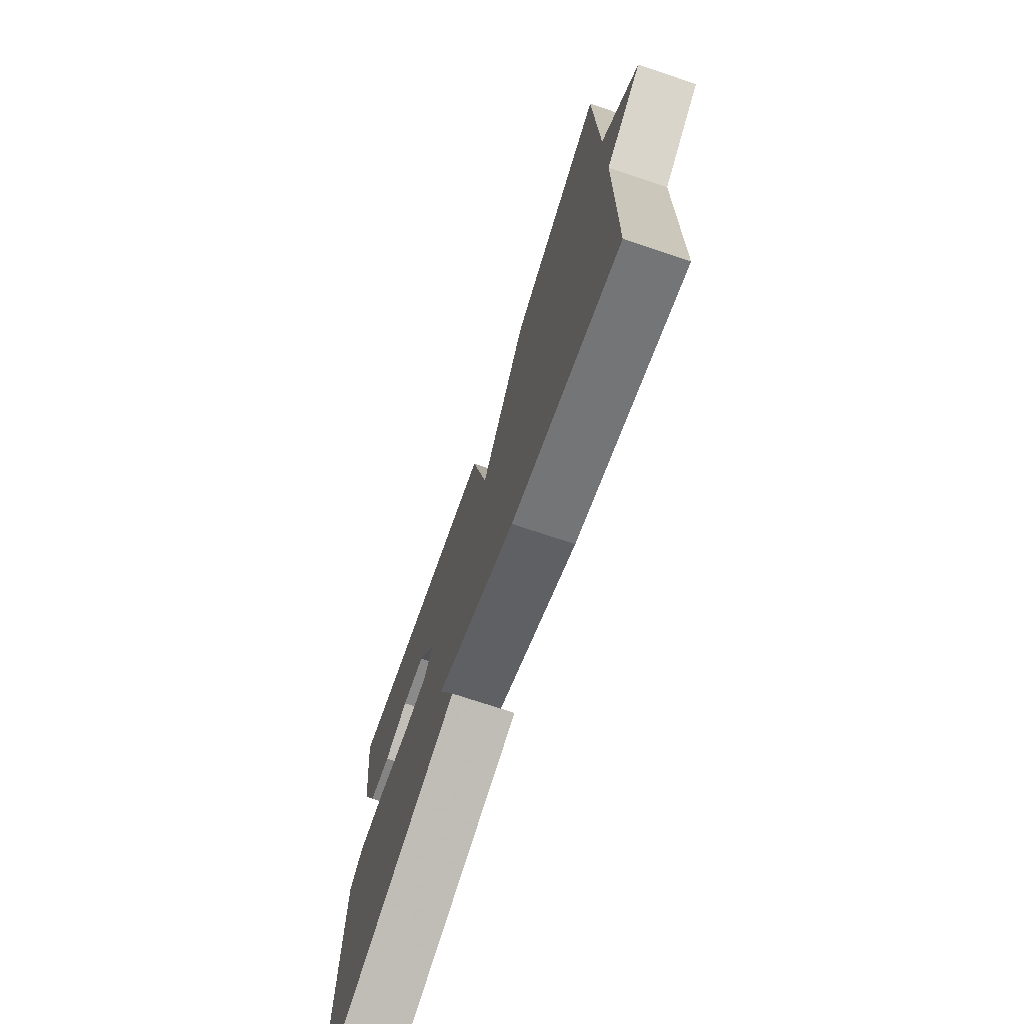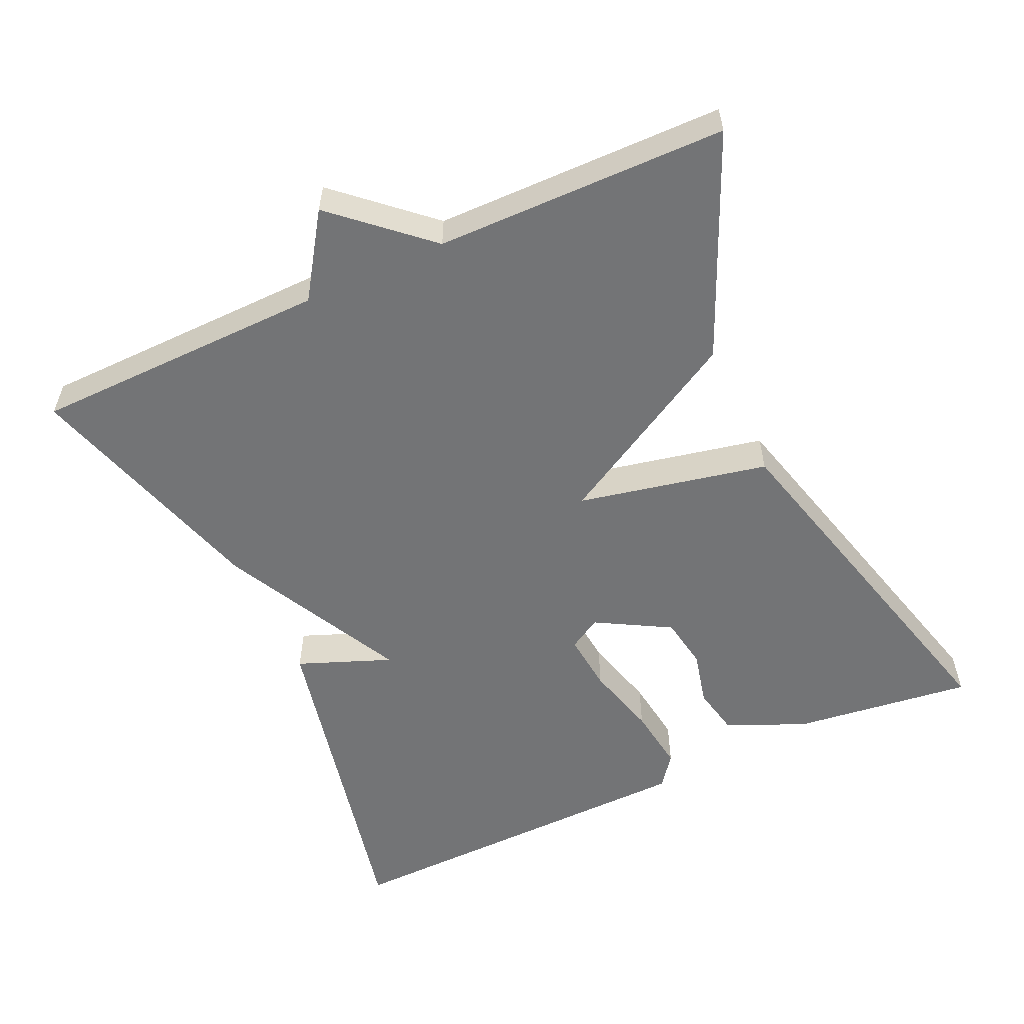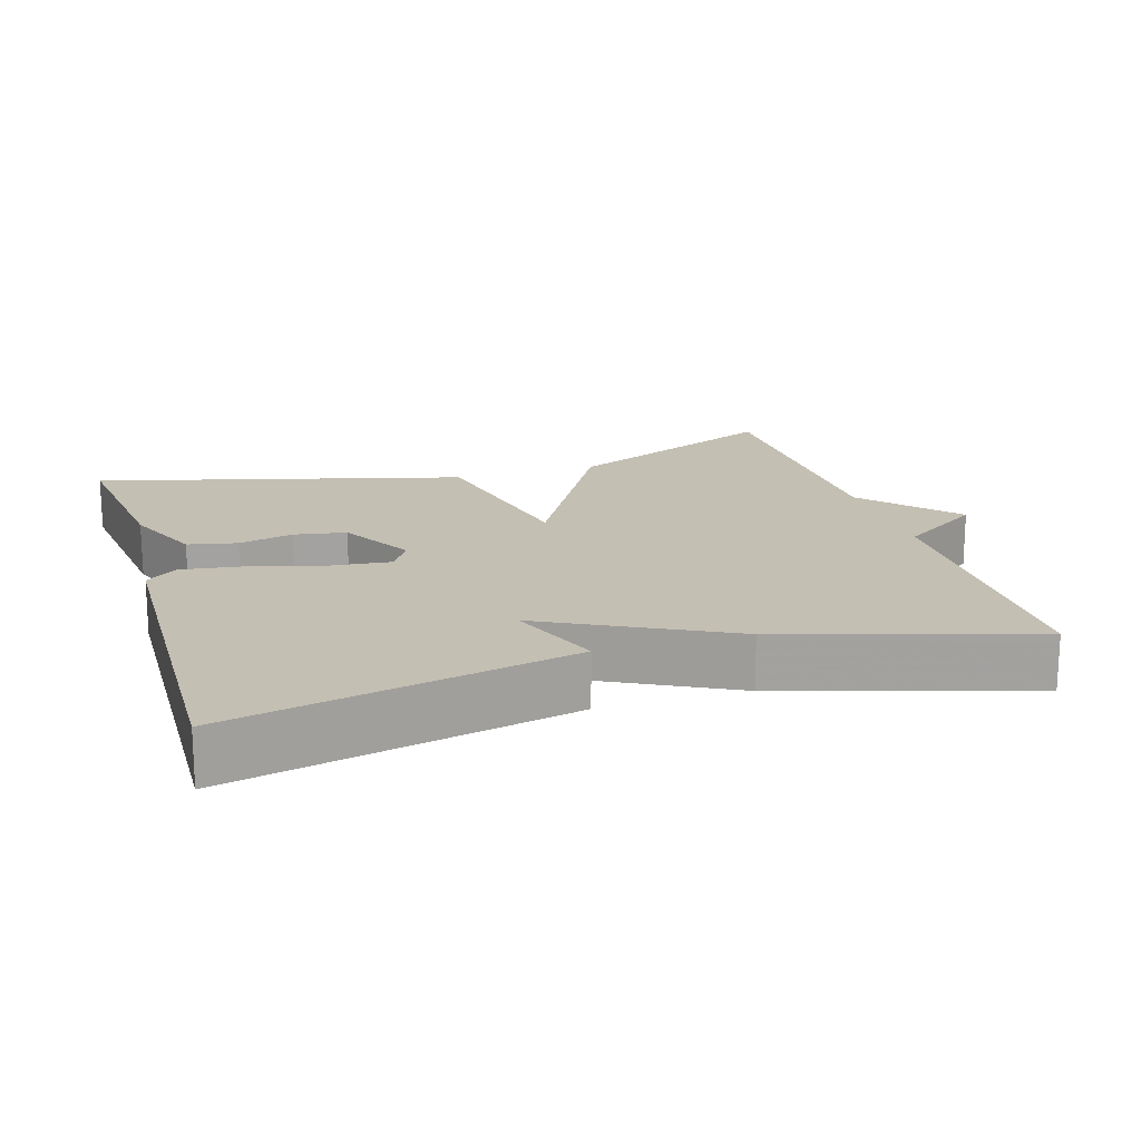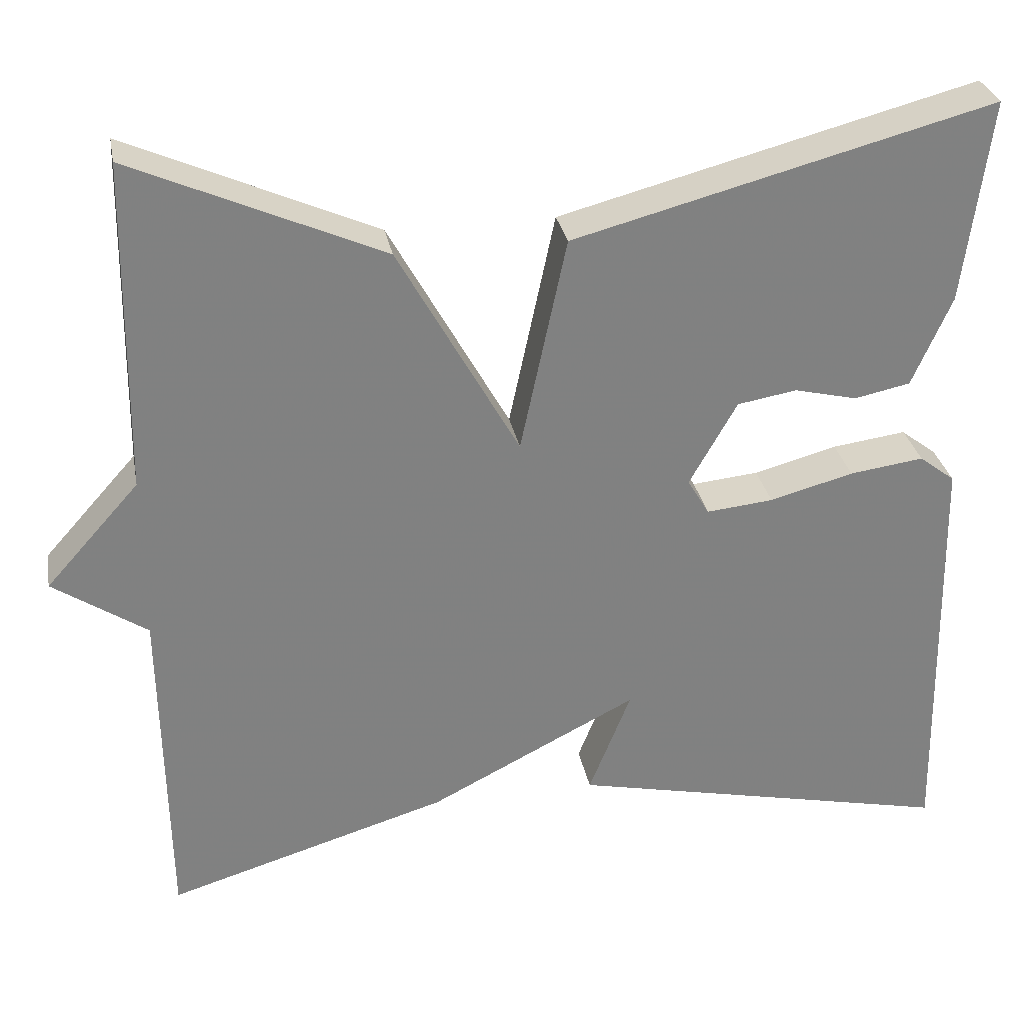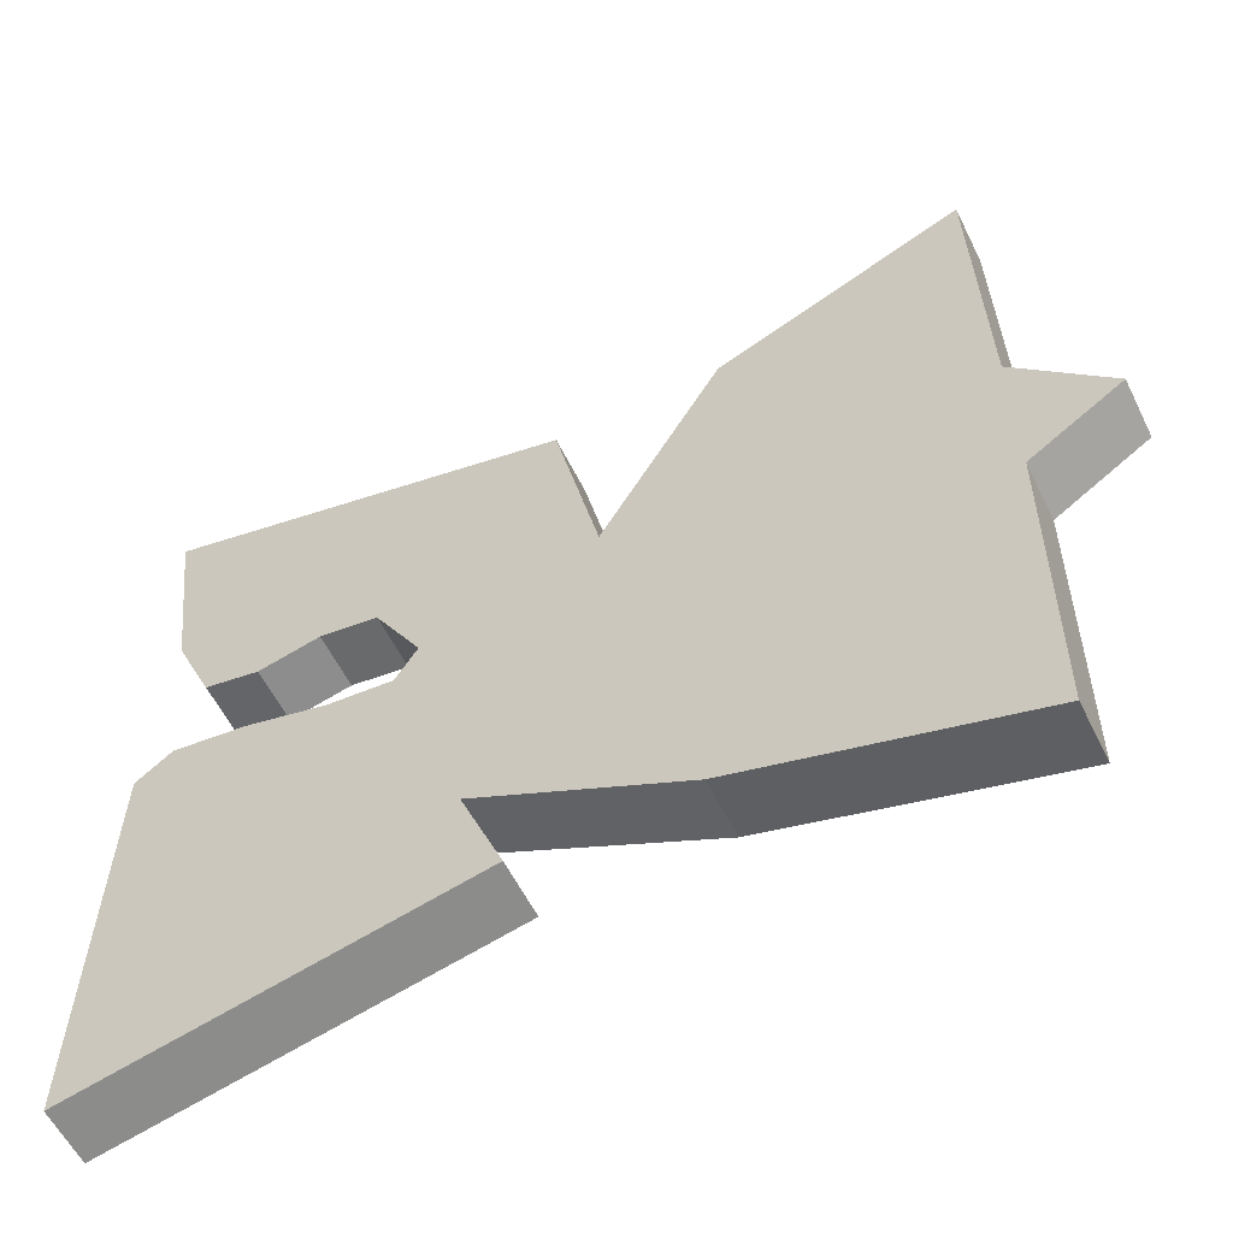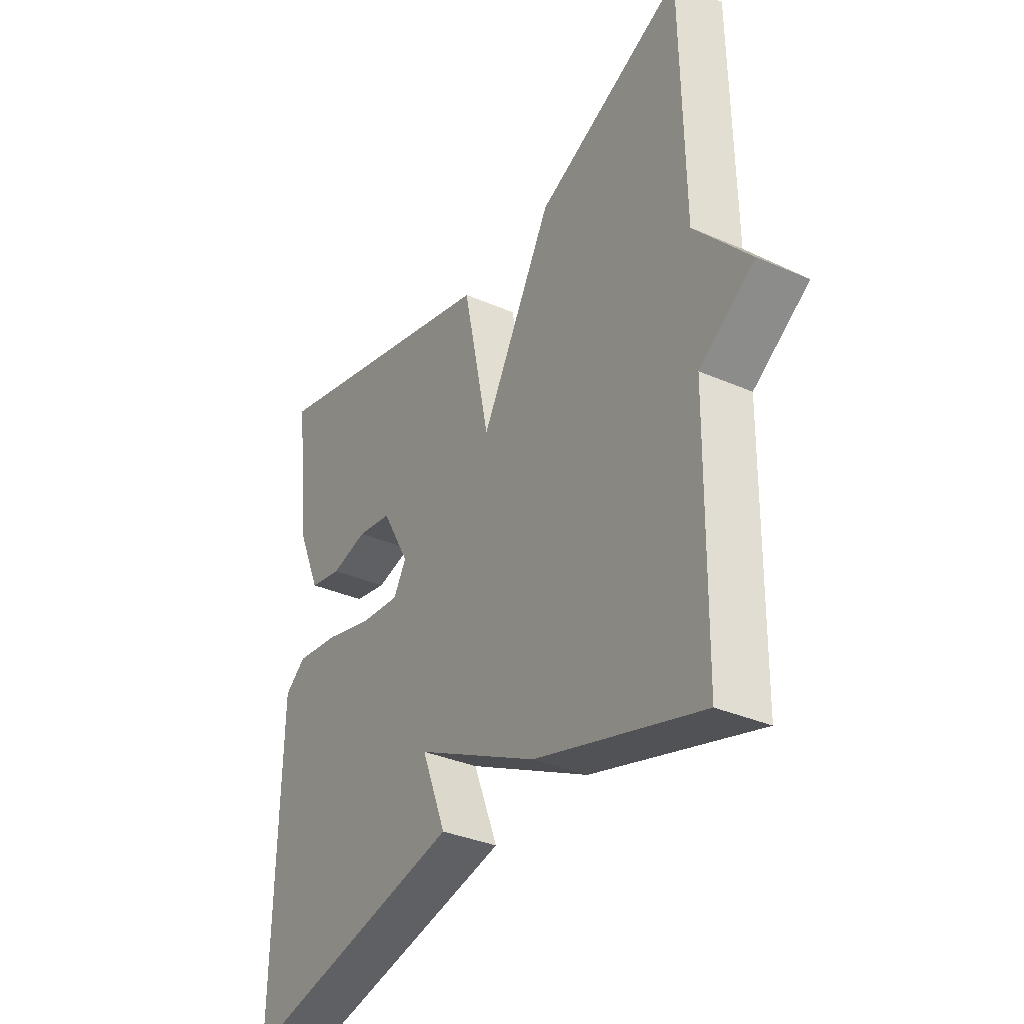
<metadata>
{"format":"obj","ext":"obj","renderer":"f3d","projection":"perspective","resolution":1024,"background":"white","views":[{"elev":-72.9,"azim":-108.5,"up":"+Z"},{"elev":-56.2,"azim":-65.3,"up":"+Y"},{"elev":17.7,"azim":163.2,"up":"+Y"},{"elev":30.1,"azim":-10.6,"up":"+Z"},{"elev":-58.4,"azim":-153.7,"up":"+Z"},{"elev":-34.4,"azim":-120.5,"up":"+Z"}]}
</metadata>
<code>
v -0.5 0.07 0.5
v -0.201 0.07 0.368
v -0.056 0.07 0.109
v -0.001 0.07 0.368
v 0.5 0.07 0.5
v 0.469 0.07 0.256
v 0.422 0.07 0.148
v 0.355 0.07 0.134
v 0.28 0.07 0.152
v 0.209 0.07 0.14
v 0.152 0.07 0.039
v 0.178 0.07 -0.005
v 0.258 0.07 0.003
v 0.358 0.07 0.03
v 0.447 0.07 0.042
v 0.49 0.07 0.009
v 0.5 0.07 -0.5
v 0.037 0.07 -0.399
v 0.087 0.07 -0.272
v -0.163 0.07 -0.399
v -0.5 0.07 -0.5
v -0.506 0.07 -0.096
v -0.618 0.07 -0.021
v -0.506 0.07 0.104
v -0.5 0 0.5
v -0.201 0 0.368
v -0.056 0 0.109
v -0.001 0 0.368
v 0.5 0 0.5
v 0.469 0 0.256
v 0.422 0 0.148
v 0.355 0 0.134
v 0.28 0 0.152
v 0.209 0 0.14
v 0.152 0 0.039
v 0.178 0 -0.005
v 0.258 0 0.003
v 0.358 0 0.03
v 0.447 0 0.042
v 0.49 0 0.009
v 0.5 0 -0.5
v 0.037 0 -0.399
v 0.087 0 -0.272
v -0.163 0 -0.399
v -0.5 0 -0.5
v -0.506 0 -0.096
v -0.618 0 -0.021
v -0.506 0 0.104
f 22 23 24
f 1 2 3
f 24 1 3
f 22 24 3
f 21 22 3
f 20 21 3
f 19 20 3
f 17 18 19
f 16 17 19
f 15 16 19
f 14 15 19
f 13 14 19
f 12 13 19
f 11 12 19 3
f 10 11 3 4
f 4 5 6
f 10 4 6
f 9 10 6
f 6 7 8 9
f 48 47 46
f 27 26 25
f 27 25 48
f 27 48 46
f 27 46 45
f 27 45 44
f 27 44 43
f 43 42 41
f 43 41 40
f 43 40 39
f 43 39 38
f 43 38 37
f 43 37 36
f 27 43 36 35
f 28 27 35 34
f 30 29 28
f 30 28 34
f 30 34 33
f 33 32 31 30
f 1 25 26 2
f 2 26 27 3
f 3 27 28 4
f 4 28 29 5
f 5 29 30 6
f 6 30 31 7
f 7 31 32 8
f 8 32 33 9
f 9 33 34 10
f 10 34 35 11
f 11 35 36 12
f 12 36 37 13
f 13 37 38 14
f 14 38 39 15
f 15 39 40 16
f 16 40 41 17
f 17 41 42 18
f 18 42 43 19
f 19 43 44 20
f 20 44 45 21
f 21 45 46 22
f 22 46 47 23
f 23 47 48 24
f 24 48 25 1

</code>
